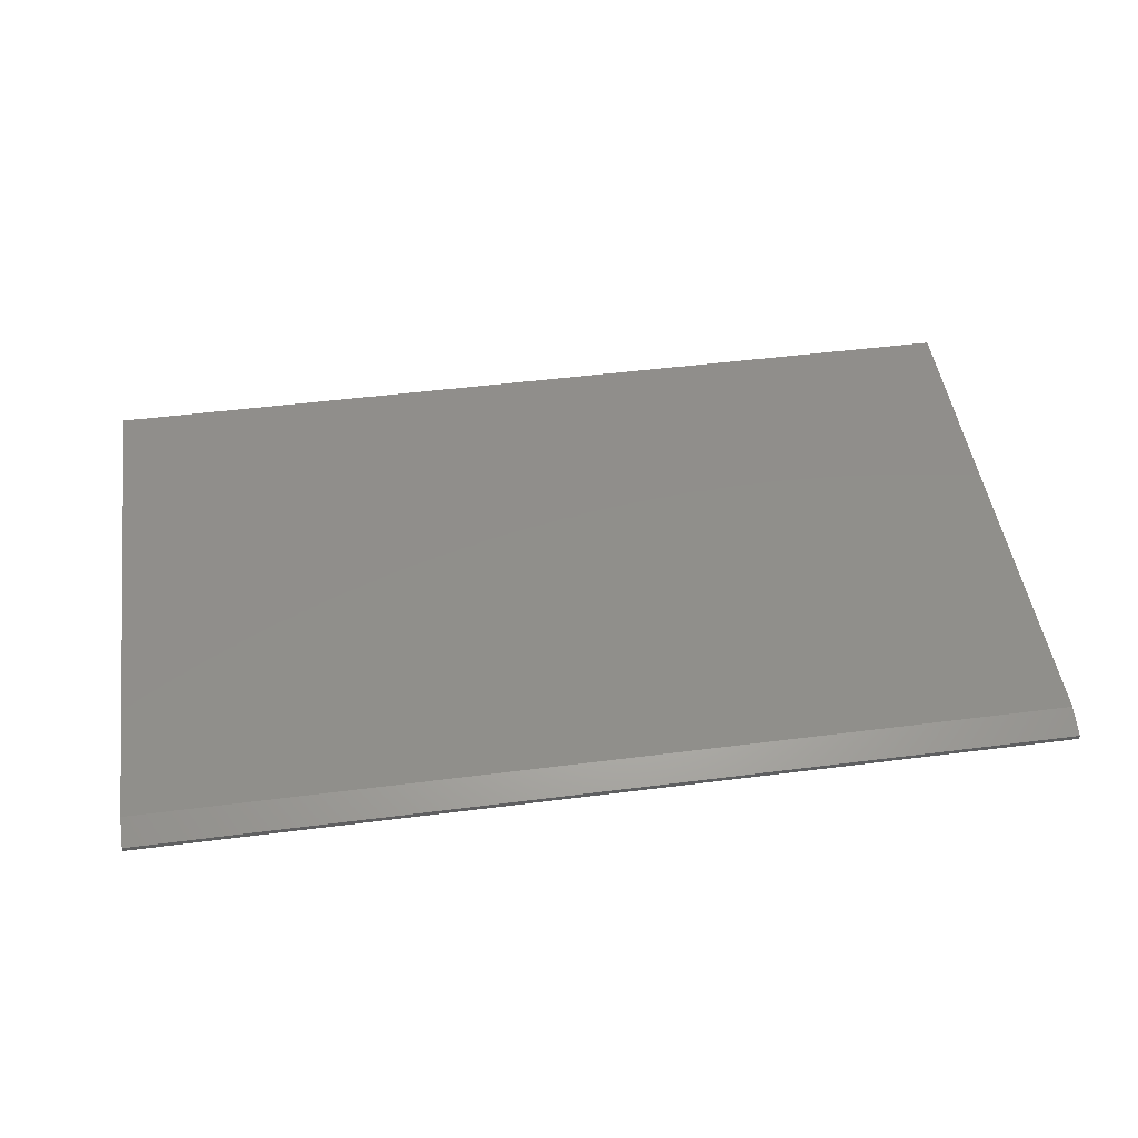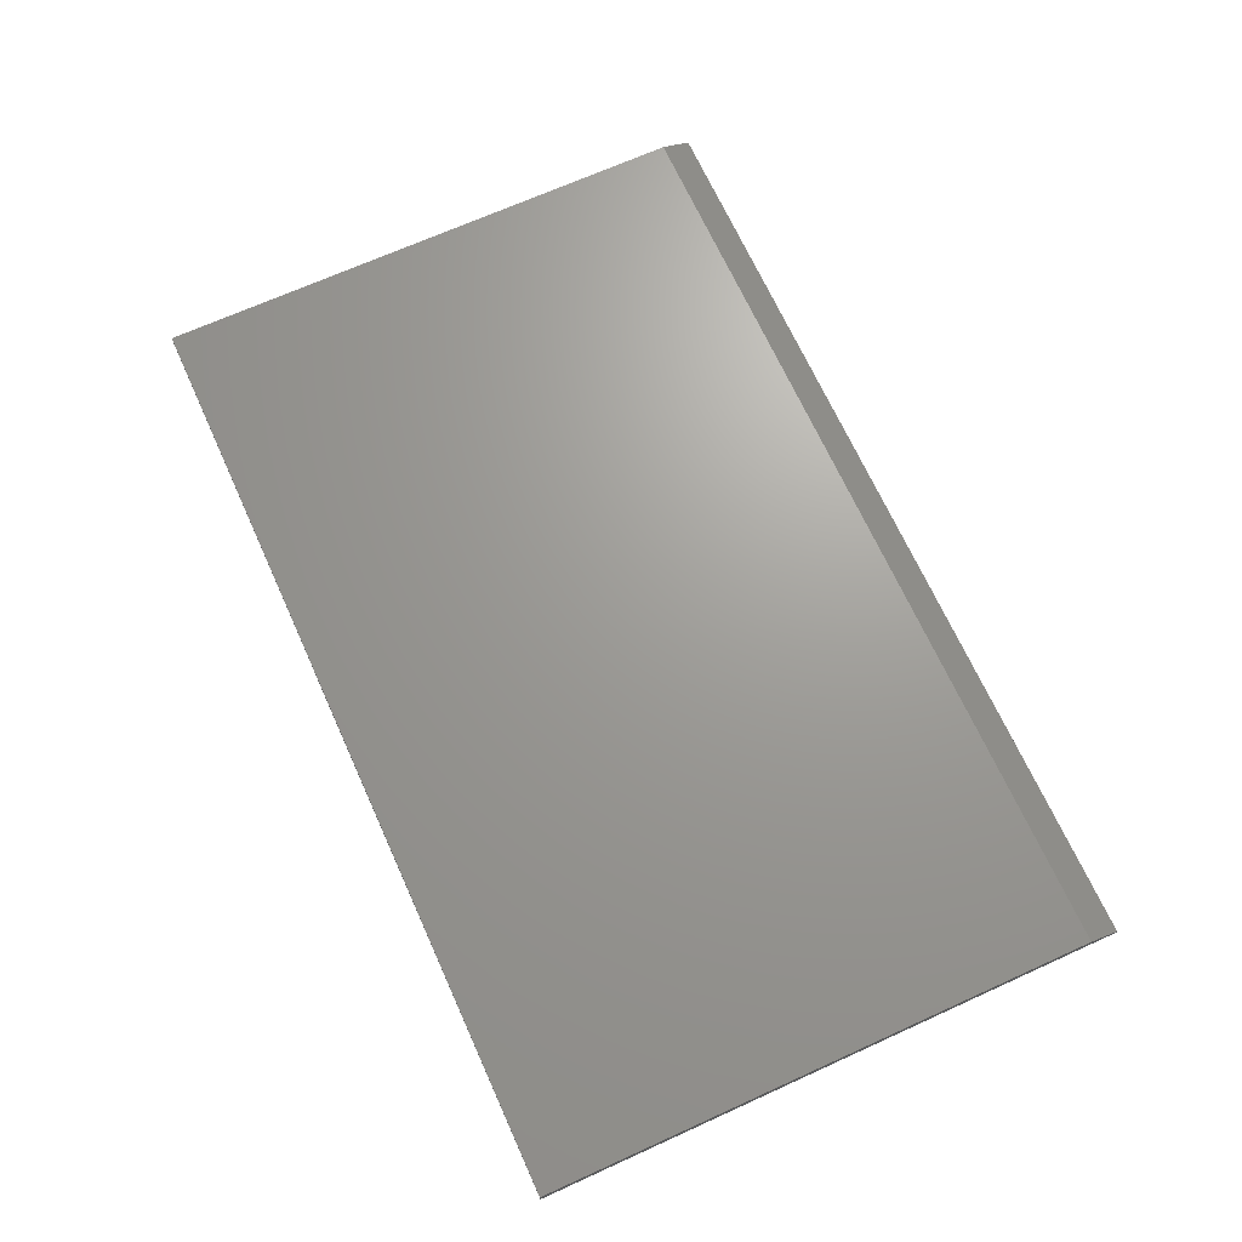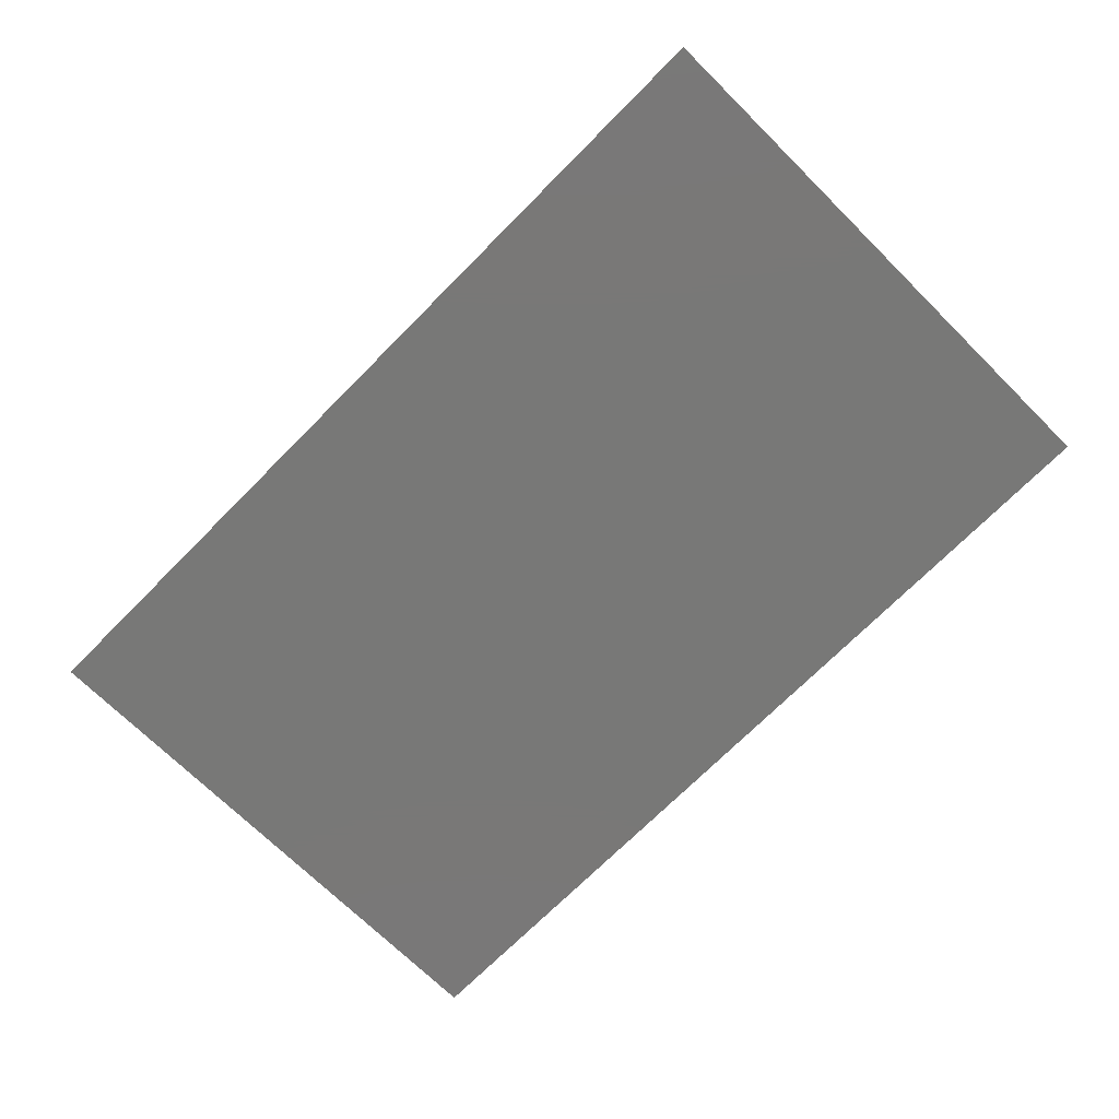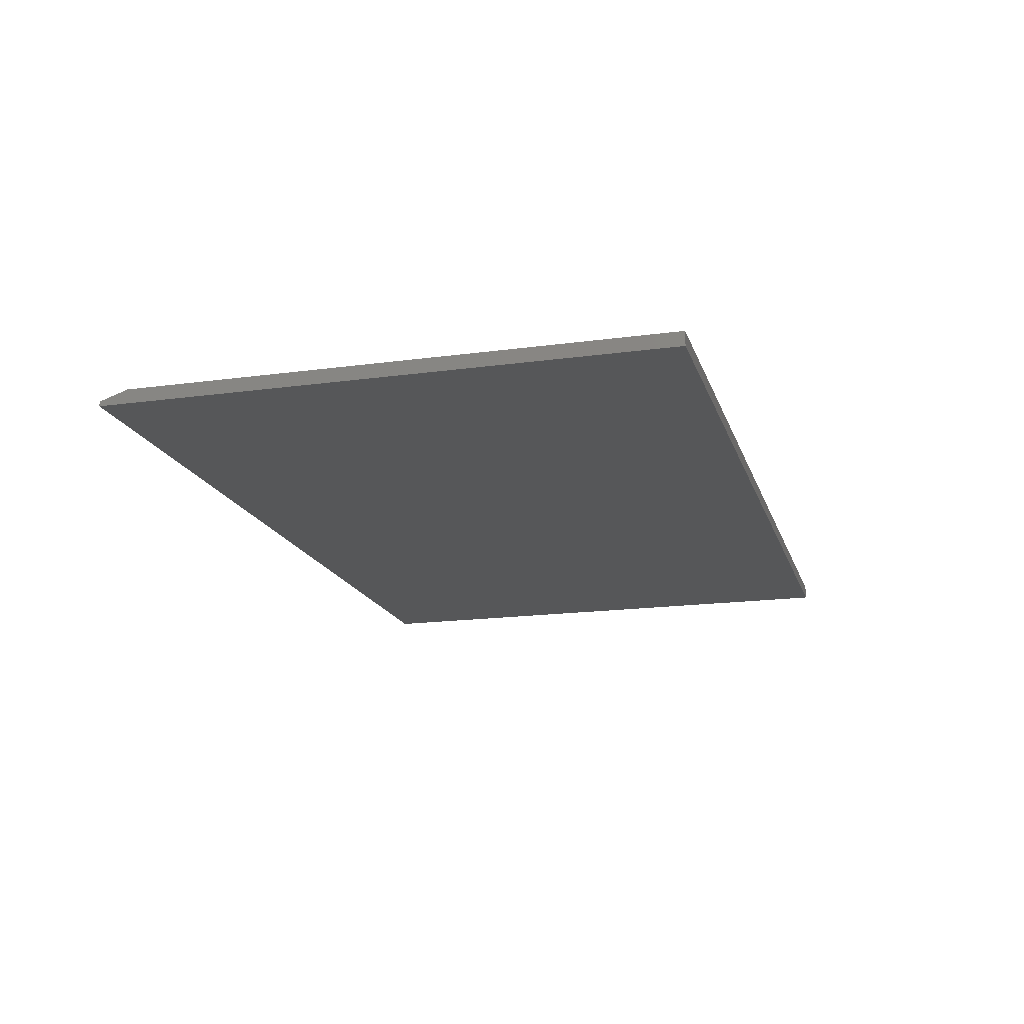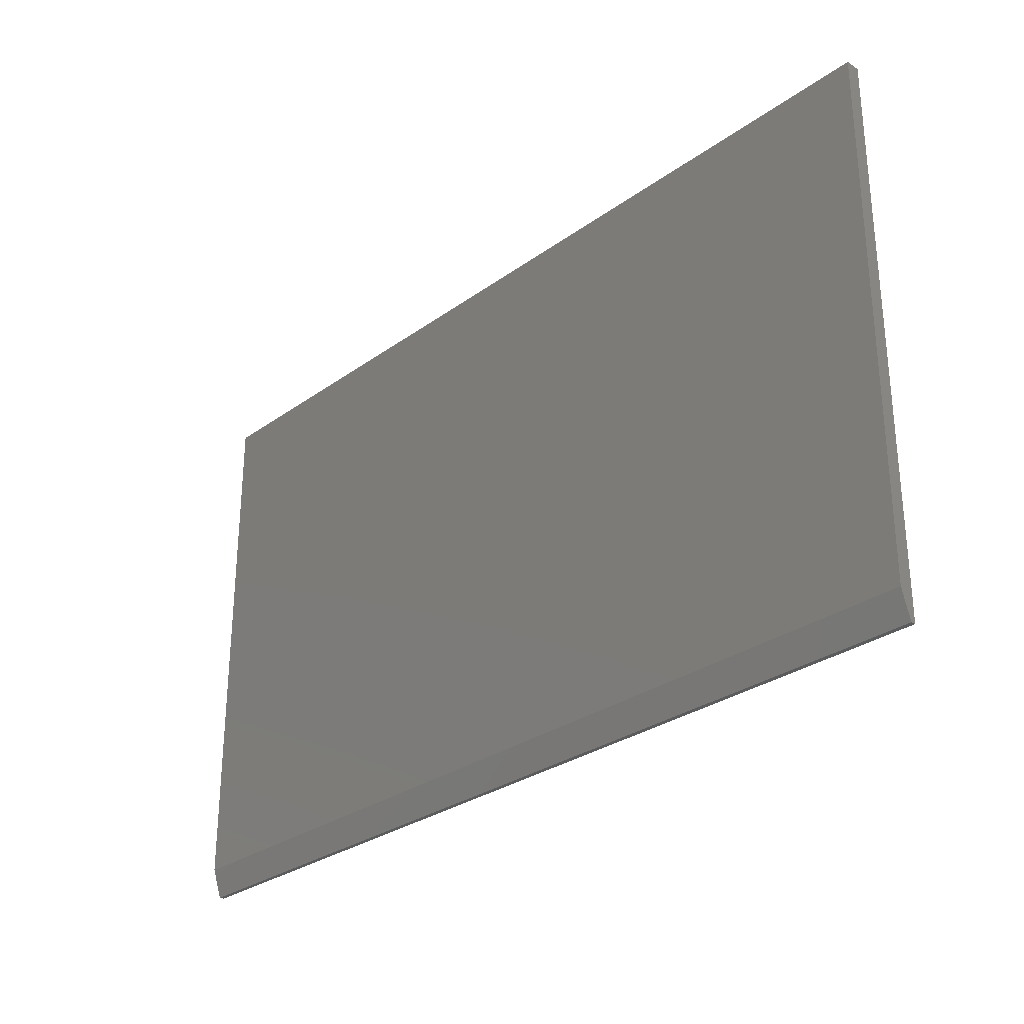
<metadata>
{"format":"stl","ext":"stl","renderer":"f3d","projection":"perspective","resolution":1024,"background":"white","views":[{"elev":47.6,"azim":171.8,"up":"+Y"},{"elev":68.9,"azim":65.6,"up":"+Y"},{"elev":-71.0,"azim":-134.7,"up":"+Y"},{"elev":-17.2,"azim":-74.6,"up":"+Y"},{"elev":-29.1,"azim":-133.2,"up":"+Z"}]}
</metadata>
<code>
# stl→obj: 10 verts, 16 faces
v -0.75 2.602e-18 -0.4219
v -0.75 5.171e-17 0.4628
v 0.75 1.691e-16 -0.4219
v 0.75 2.182e-16 0.4628
v -0.75 -0.02344 0.4628
v -0.75 -0.02344 -0.4688
v -0.75 -0.01562 -0.4688
v 0.75 -0.02344 0.4628
v 0.75 -0.02344 -0.4688
v 0.75 -0.01562 -0.4688
f 1 2 3
f 3 2 4
f 5 2 6
f 6 2 1
f 6 1 7
f 4 8 3
f 3 8 9
f 3 9 10
f 6 7 9
f 9 7 10
f 7 1 10
f 10 1 3
f 6 9 5
f 5 9 8
f 8 4 5
f 5 4 2

</code>
